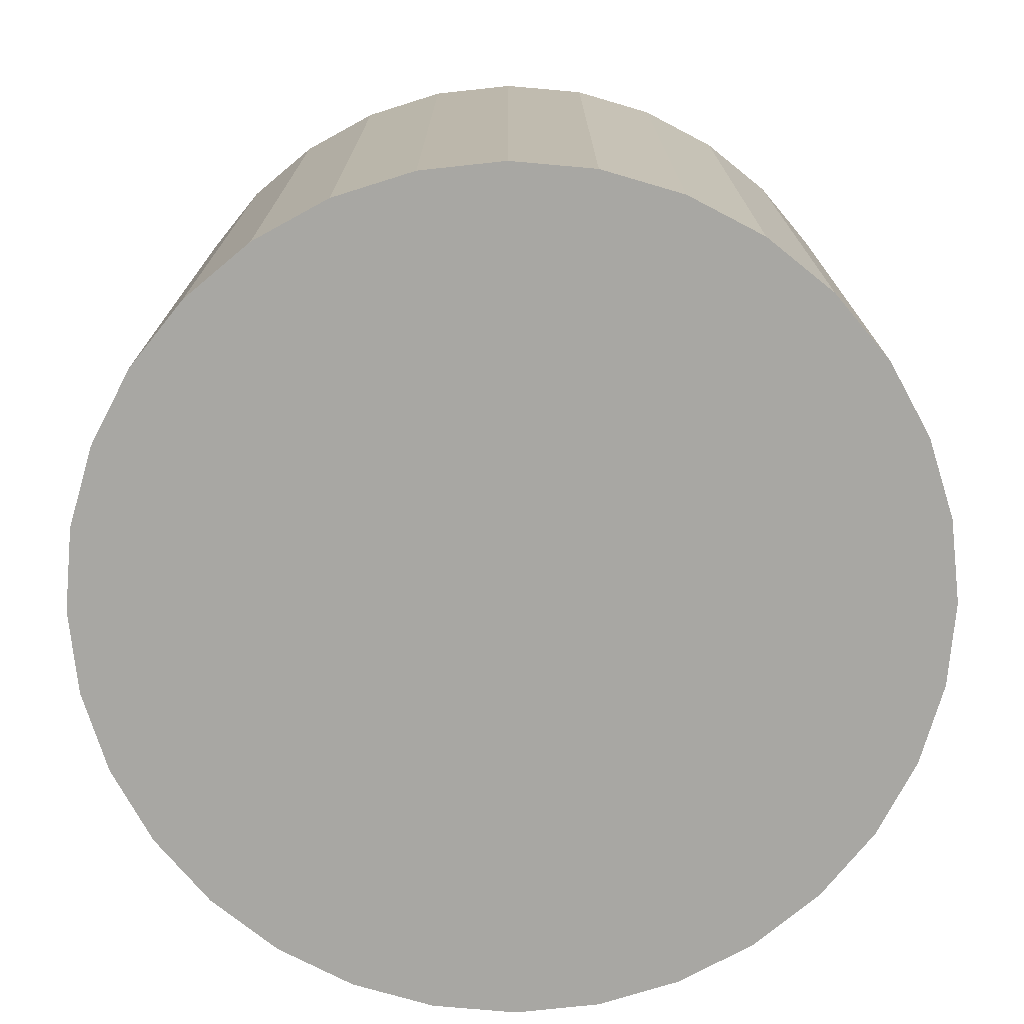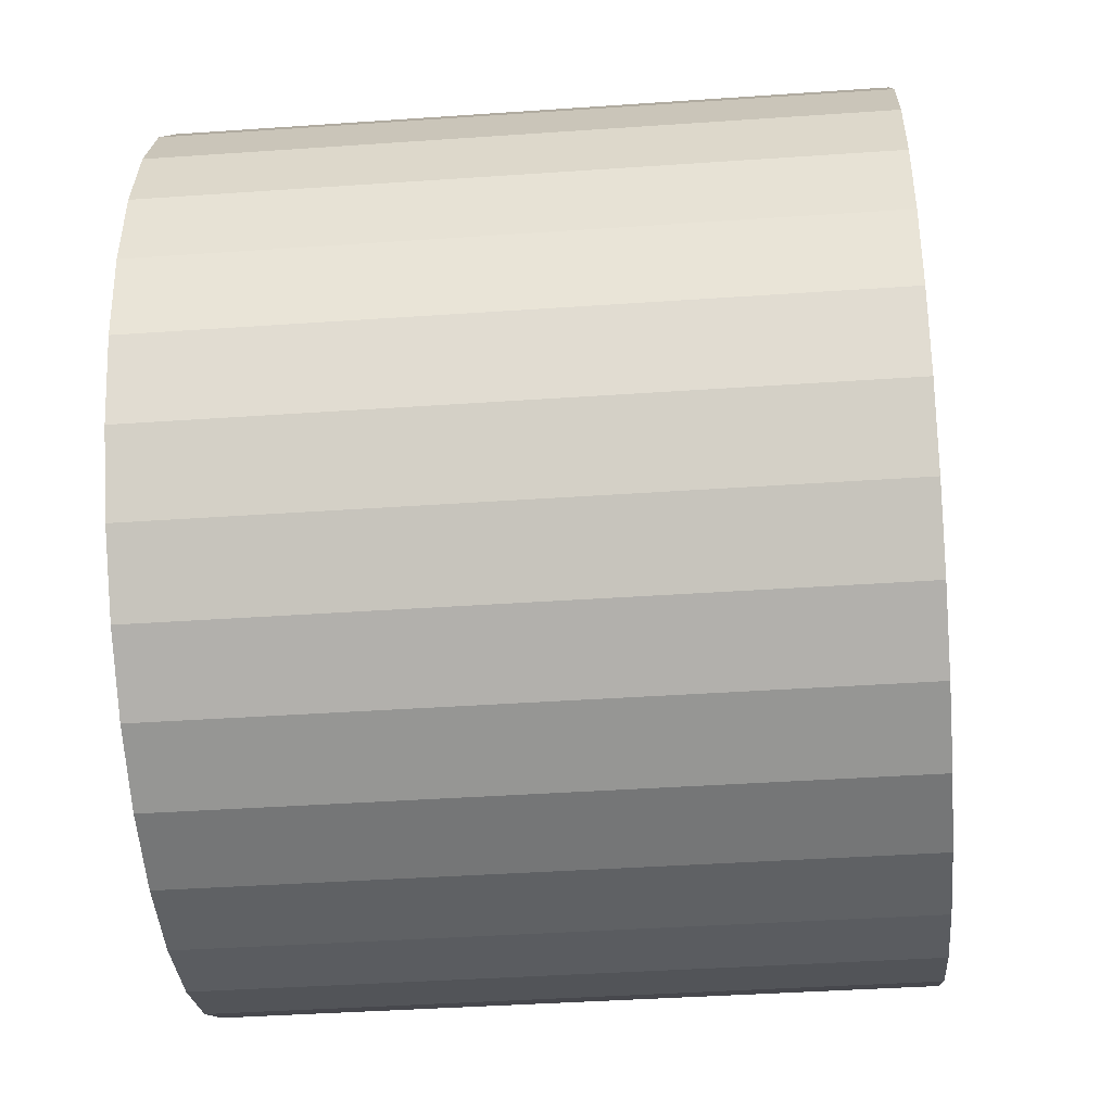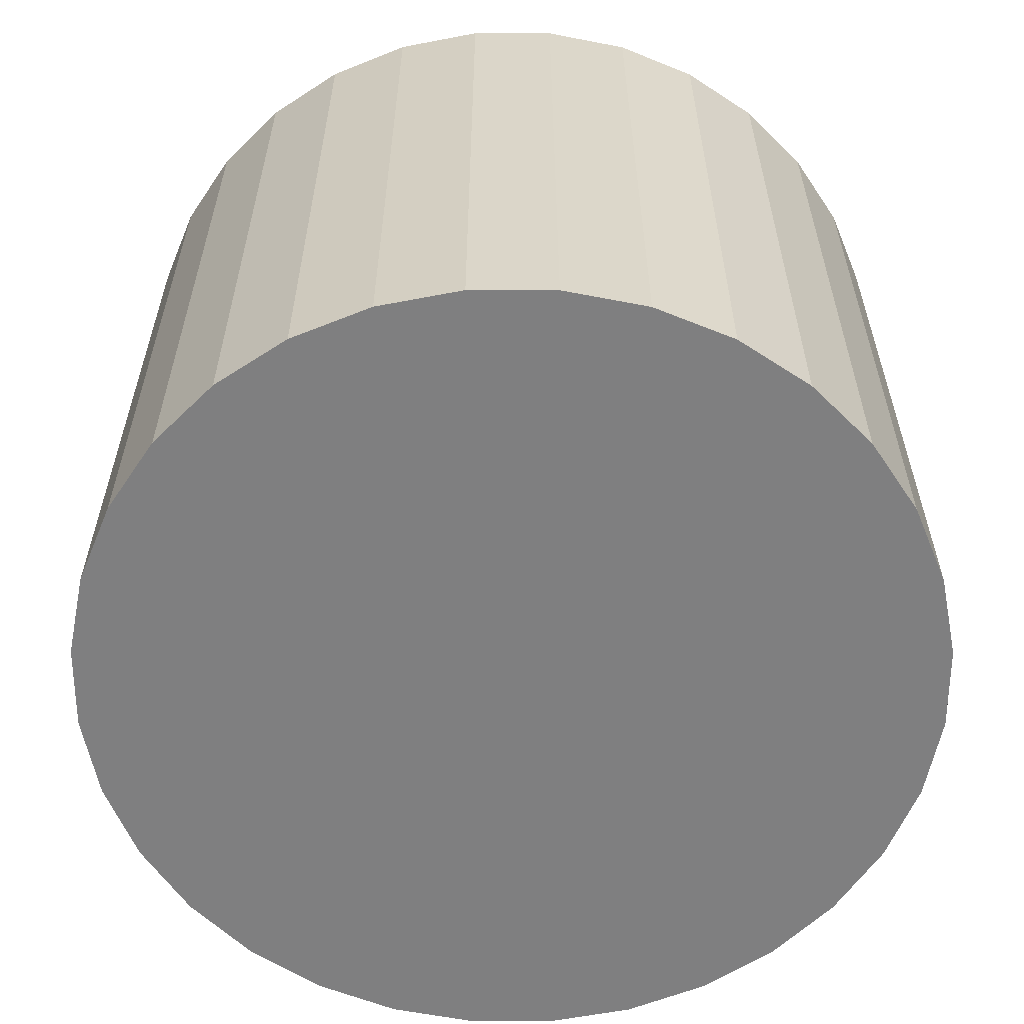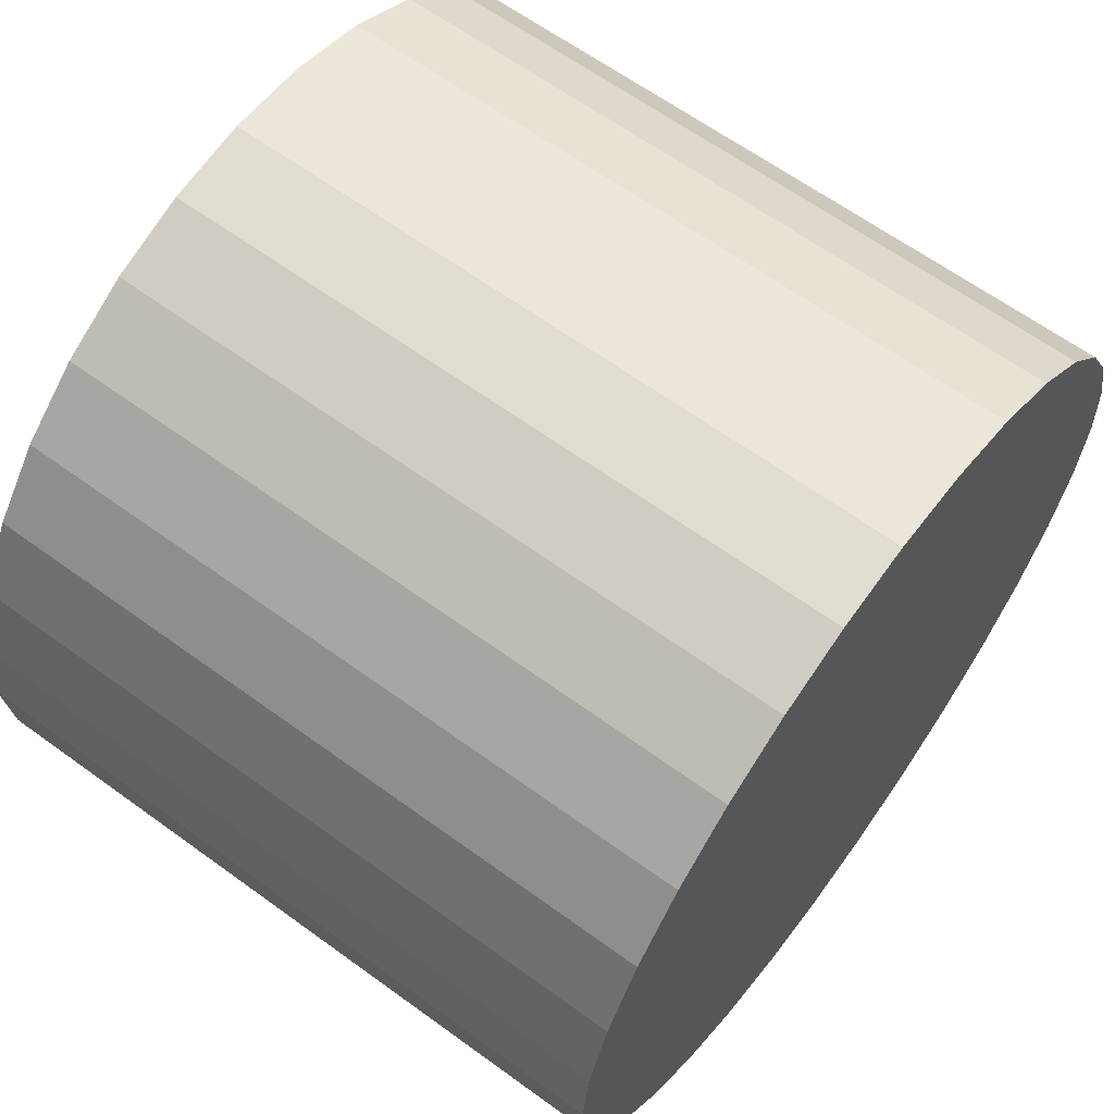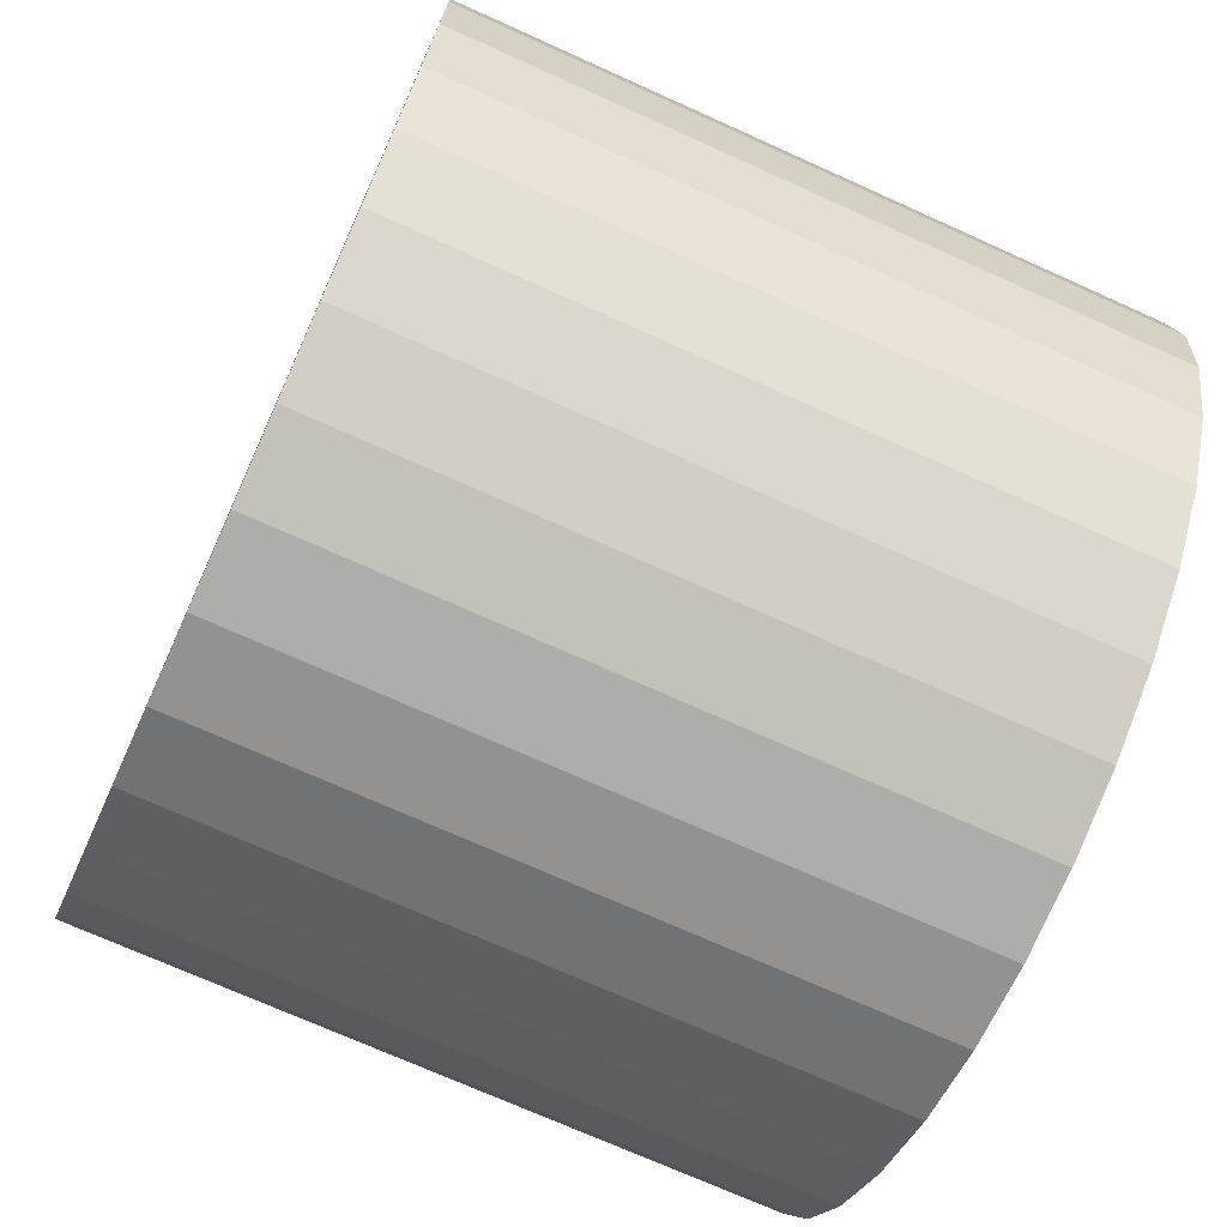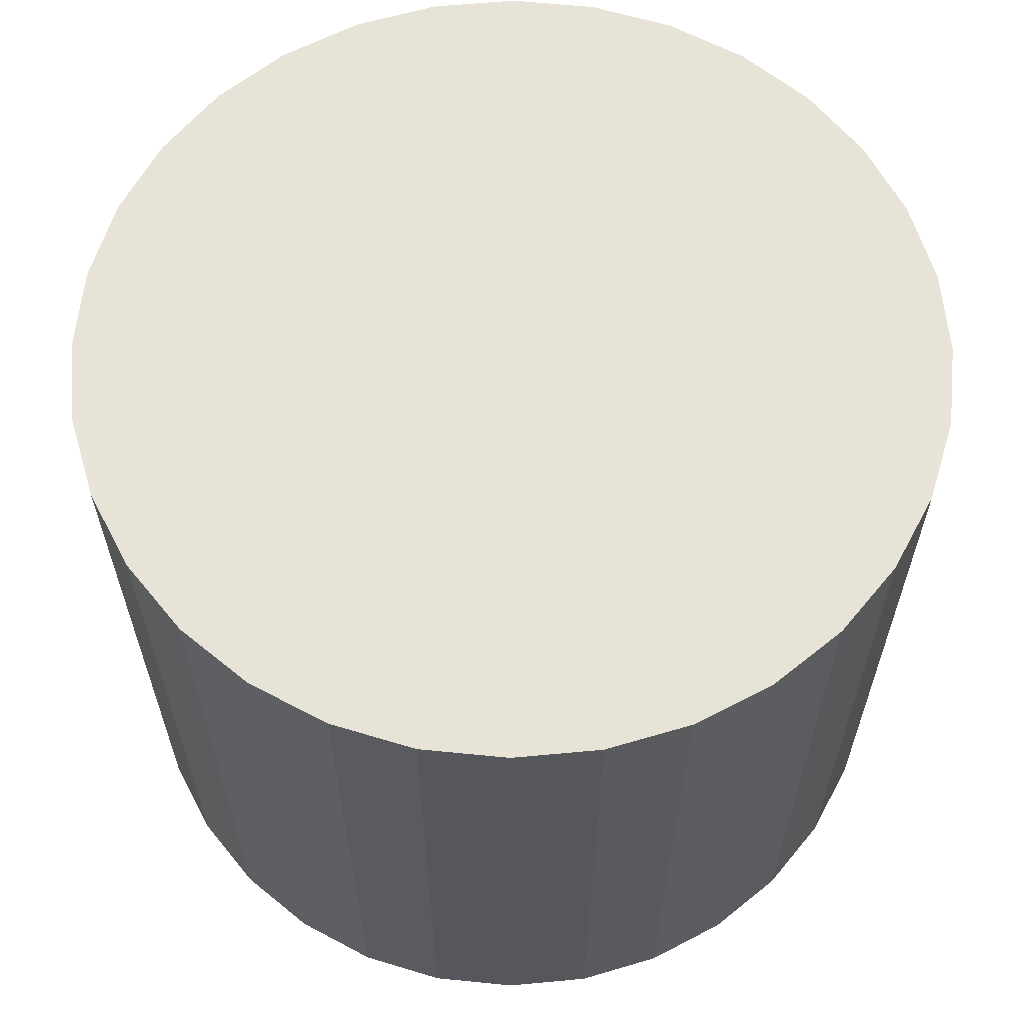
<metadata>
{"format":"obj","ext":"obj","renderer":"f3d","projection":"perspective","resolution":1024,"background":"white","views":[{"elev":-74.5,"azim":101.8,"up":"+Y"},{"elev":-40.0,"azim":94.9,"up":"+Z"},{"elev":-59.9,"azim":129.3,"up":"+Y"},{"elev":63.7,"azim":126.3,"up":"+Z"},{"elev":-71.9,"azim":-114.3,"up":"+Z"},{"elev":62.2,"azim":22.7,"up":"+Y"}]}
</metadata>
<code>
o Cylinder.004
v 0 -1 -0.5
v 0 -0.2 -0.5
v 0.09755 -0.2 -0.4904
v 0.09755 -1 -0.4904
v 0.1913 -0.2 -0.4619
v 0.1913 -1 -0.4619
v 0.2778 -0.2 -0.4157
v 0.2778 -1 -0.4157
v 0.3536 -0.2 -0.3536
v 0.3536 -1 -0.3536
v 0.4157 -0.2 -0.2778
v 0.4157 -1 -0.2778
v 0.4619 -0.2 -0.1913
v 0.4619 -1 -0.1913
v 0.4904 -0.2 -0.09755
v 0.4904 -1 -0.09755
v 0.5 -0.2 -0
v 0.5 -1 -0
v 0.4904 -0.2 0.09755
v 0.4904 -1 0.09755
v 0.4619 -0.2 0.1913
v 0.4619 -1 0.1913
v 0.4157 -0.2 0.2778
v 0.4157 -1 0.2778
v 0.3536 -0.2 0.3536
v 0.3536 -1 0.3536
v 0.2778 -0.2 0.4157
v 0.2778 -1 0.4157
v 0.1913 -0.2 0.4619
v 0.1913 -1 0.4619
v 0.09755 -0.2 0.4904
v 0.09755 -1 0.4904
v 0 -0.2 0.5
v 0 -1 0.5
v -0.09755 -0.2 0.4904
v -0.09755 -1 0.4904
v -0.1913 -0.2 0.4619
v -0.1913 -1 0.4619
v -0.2778 -0.2 0.4157
v -0.2778 -1 0.4157
v -0.3536 -0.2 0.3536
v -0.3536 -1 0.3536
v -0.4157 -0.2 0.2778
v -0.4157 -1 0.2778
v -0.4619 -0.2 0.1913
v -0.4619 -1 0.1913
v -0.4904 -0.2 0.09755
v -0.4904 -1 0.09755
v -0.5 -0.2 -0
v -0.5 -1 -0
v -0.4904 -0.2 -0.09755
v -0.4904 -1 -0.09755
v -0.4619 -0.2 -0.1913
v -0.4619 -1 -0.1913
v -0.4157 -0.2 -0.2778
v -0.4157 -1 -0.2778
v -0.3536 -0.2 -0.3536
v -0.3536 -1 -0.3536
v -0.2778 -0.2 -0.4157
v -0.2778 -1 -0.4157
v -0.1913 -0.2 -0.4619
v -0.1913 -1 -0.4619
v -0.09755 -0.2 -0.4904
v -0.09755 -1 -0.4904
f 1 2 3 4
f 4 3 5 6
f 6 5 7 8
f 8 7 9 10
f 10 9 11 12
f 12 11 13 14
f 14 13 15 16
f 16 15 17 18
f 18 17 19 20
f 20 19 21 22
f 22 21 23 24
f 24 23 25 26
f 26 25 27 28
f 28 27 29 30
f 30 29 31 32
f 32 31 33 34
f 34 33 35 36
f 36 35 37 38
f 38 37 39 40
f 40 39 41 42
f 42 41 43 44
f 44 43 45 46
f 46 45 47 48
f 48 47 49 50
f 50 49 51 52
f 52 51 53 54
f 54 53 55 56
f 56 55 57 58
f 58 57 59 60
f 60 59 61 62
f 3 2 63 61 59 57 55 53 51 49 47 45 43 41 39 37 35 33 31 29 27 25 23 21 19 17 15 13 11 9 7 5
f 62 61 63 64
f 64 63 2 1
f 1 4 6 8 10 12 14 16 18 20 22 24 26 28 30 32 34 36 38 40 42 44 46 48 50 52 54 56 58 60 62 64

</code>
